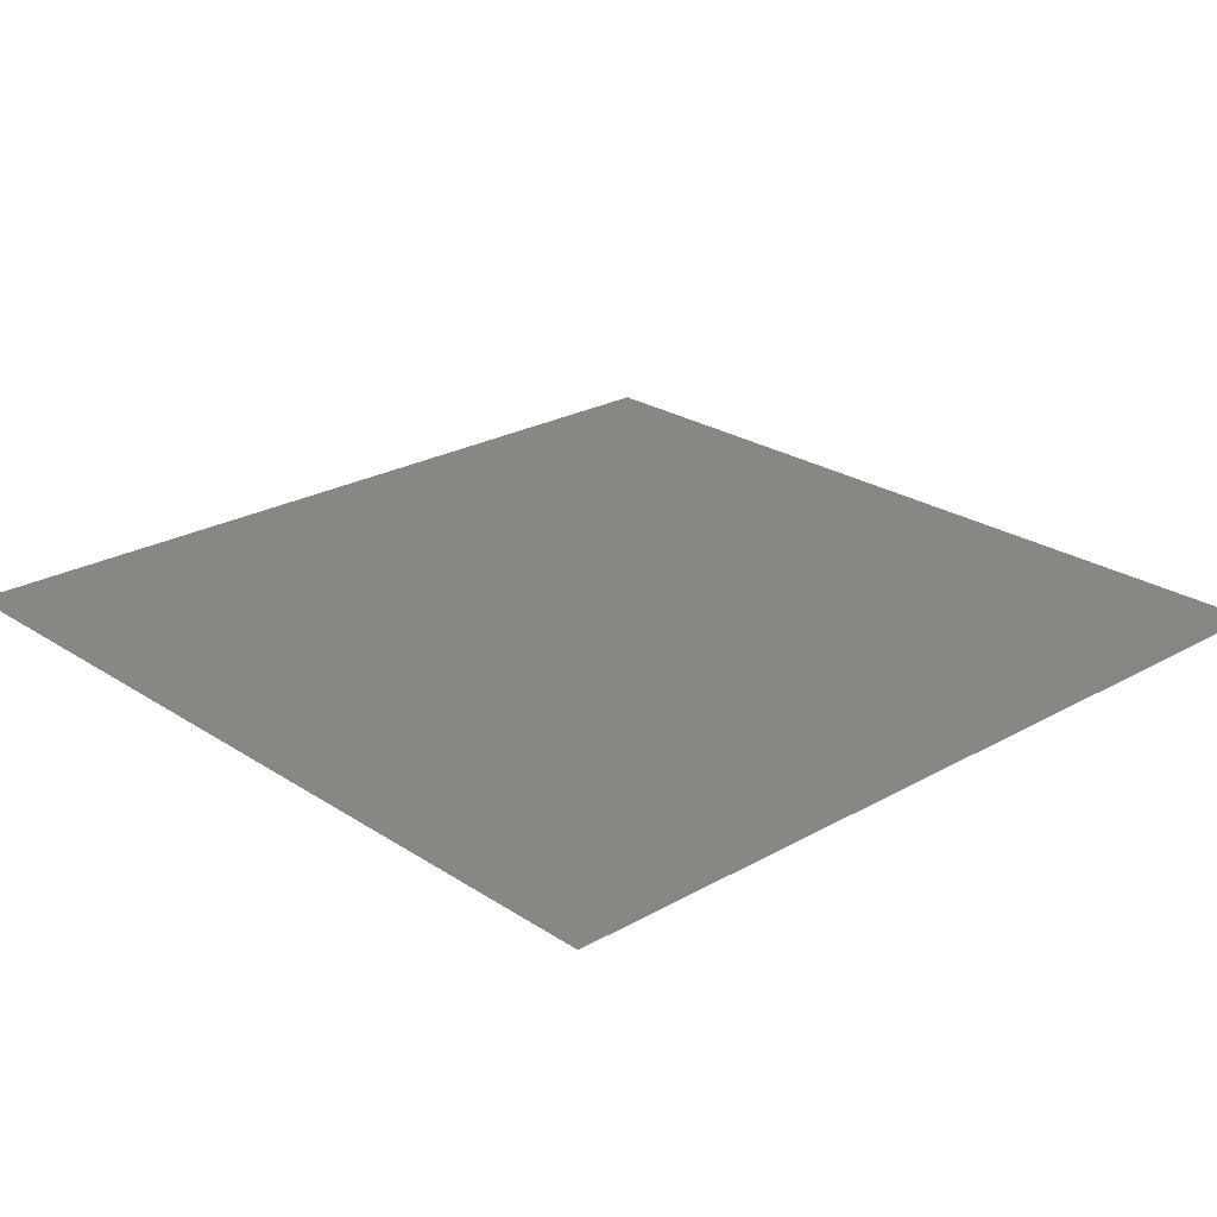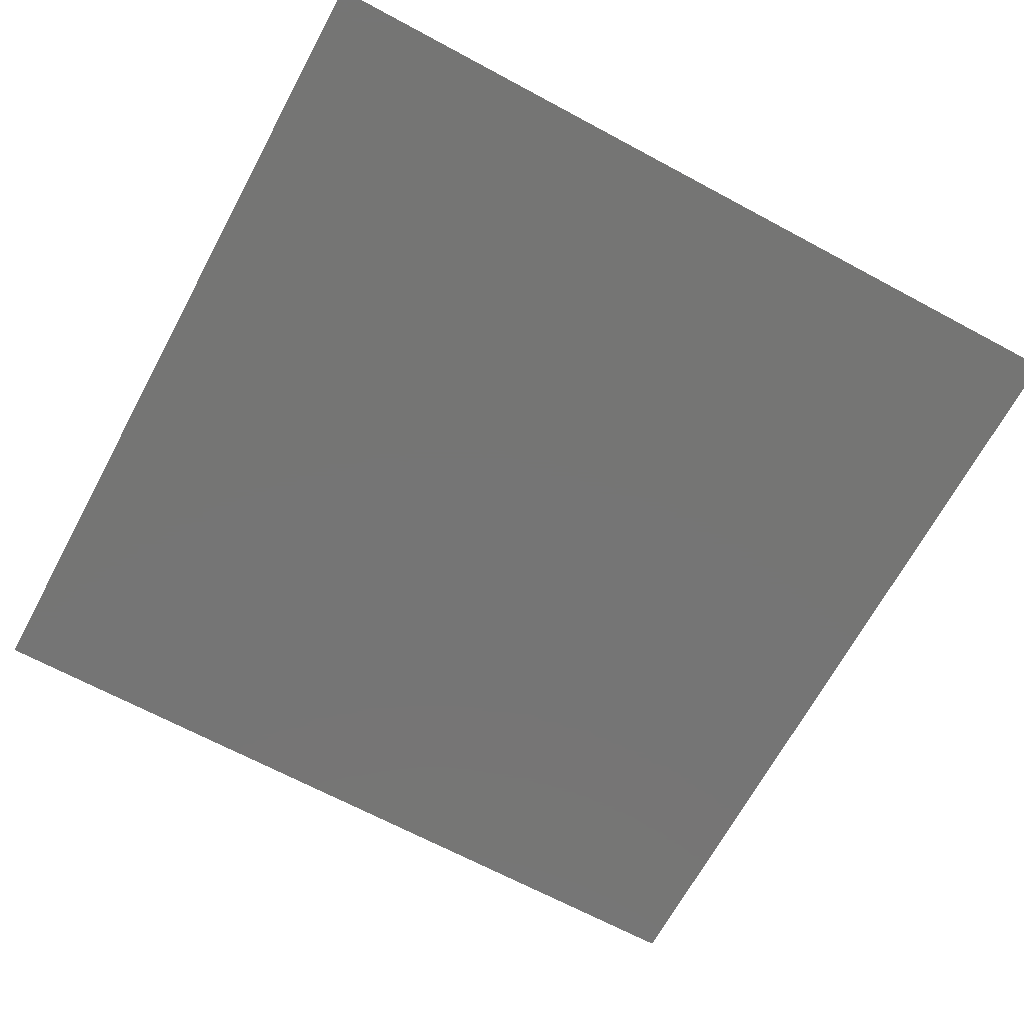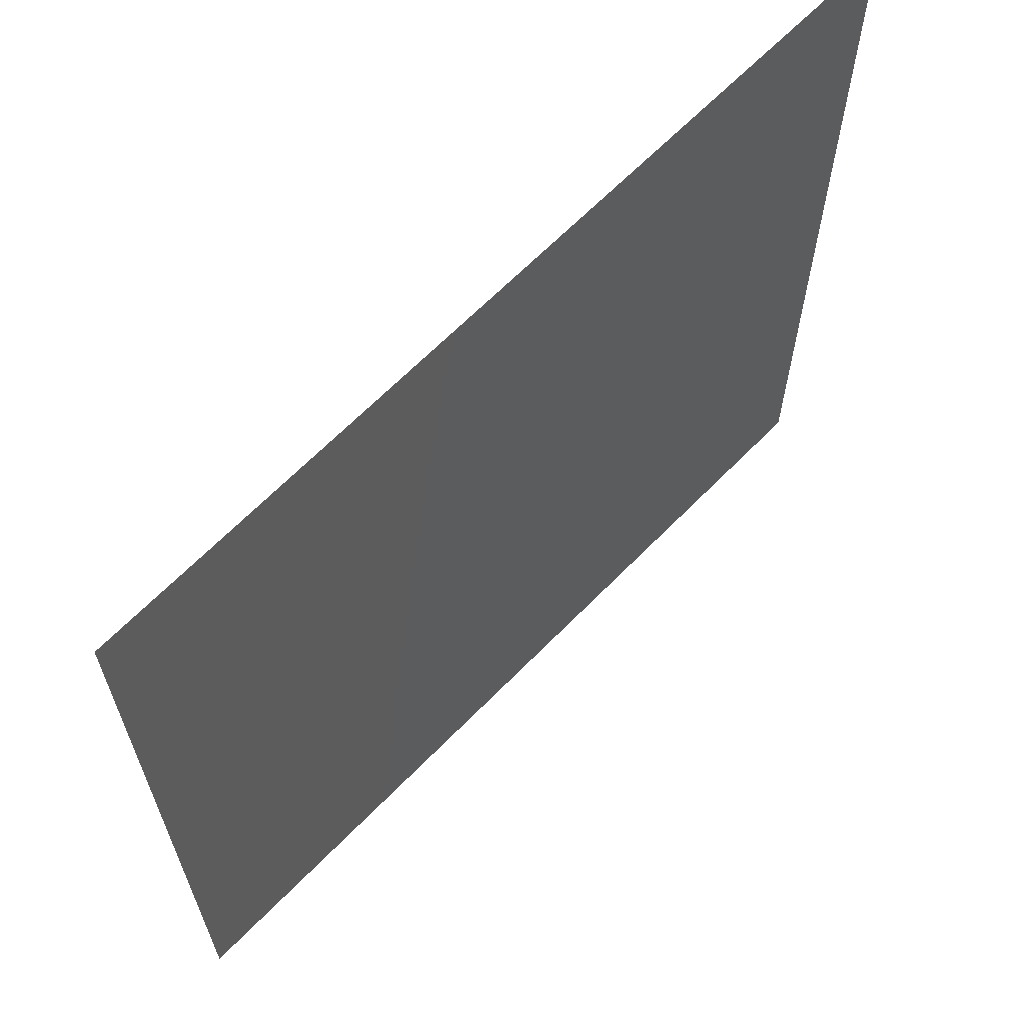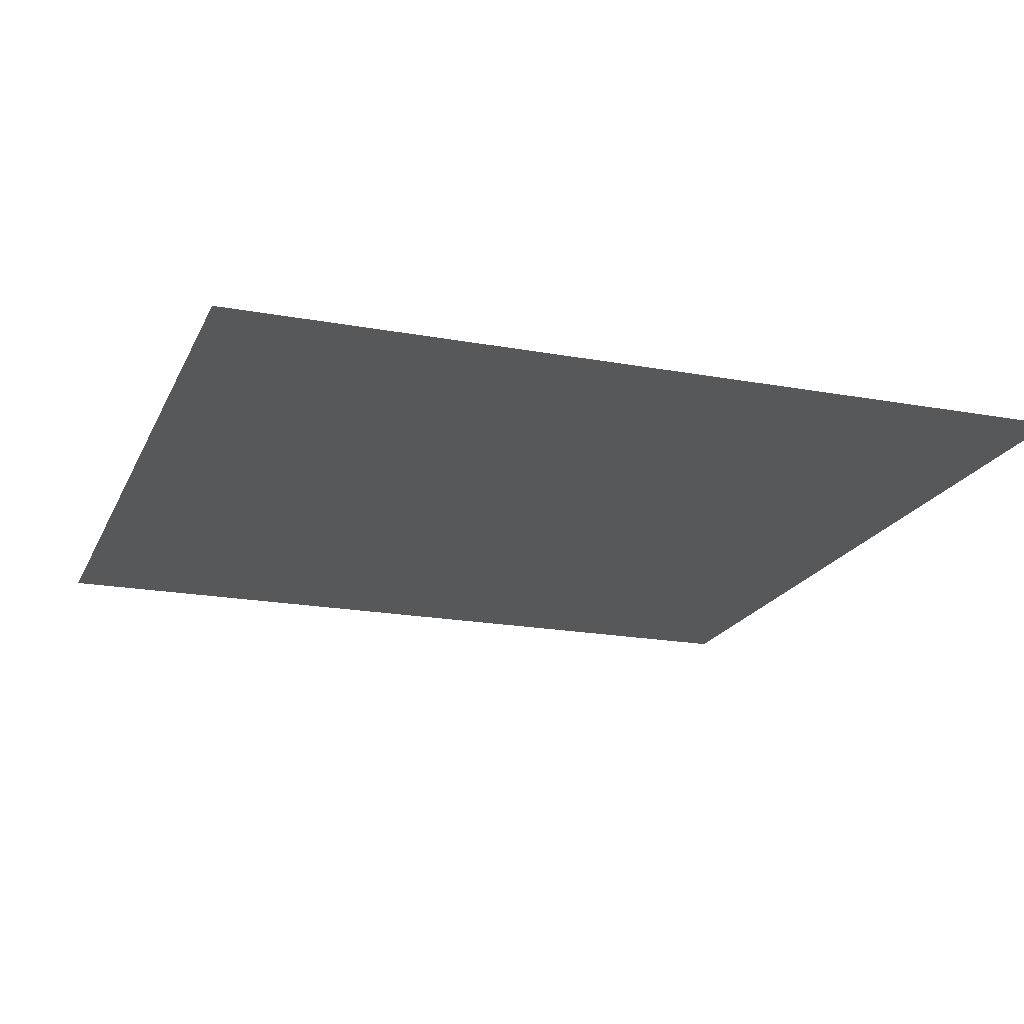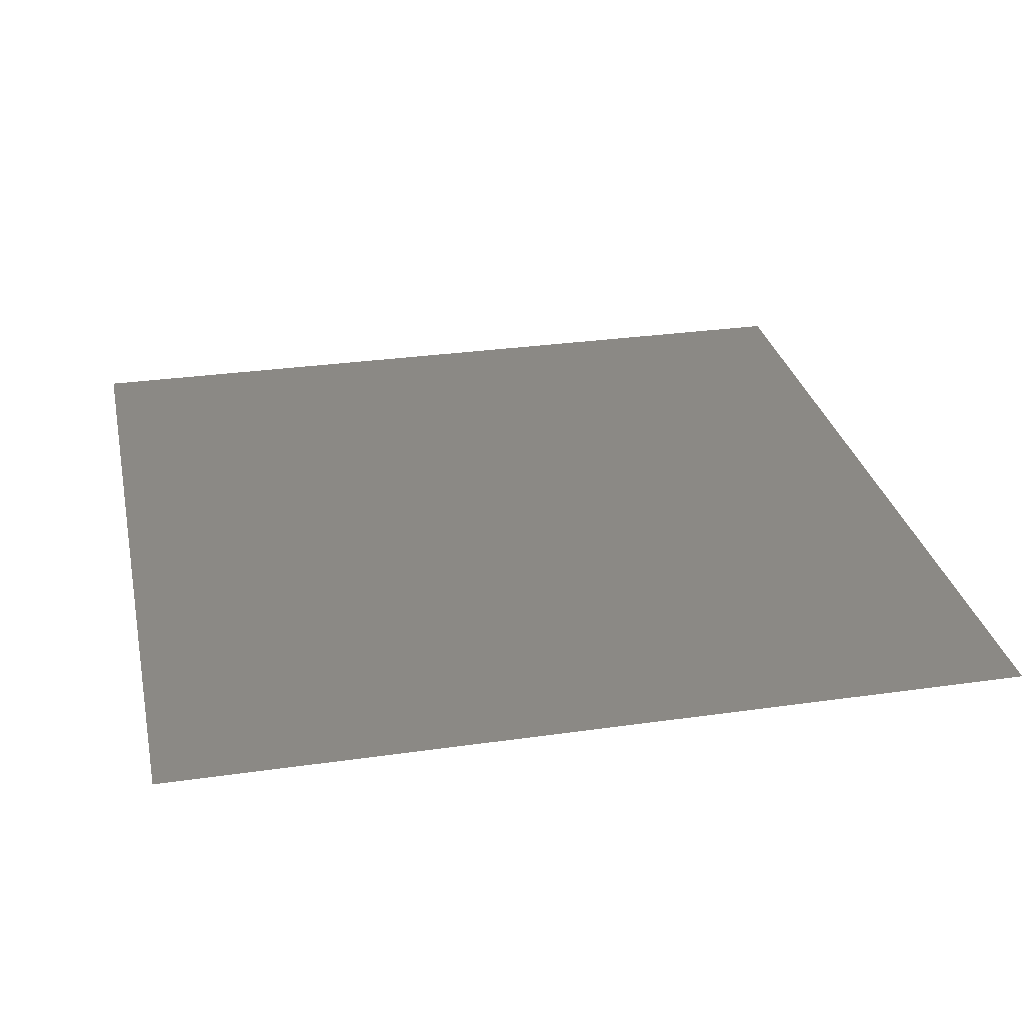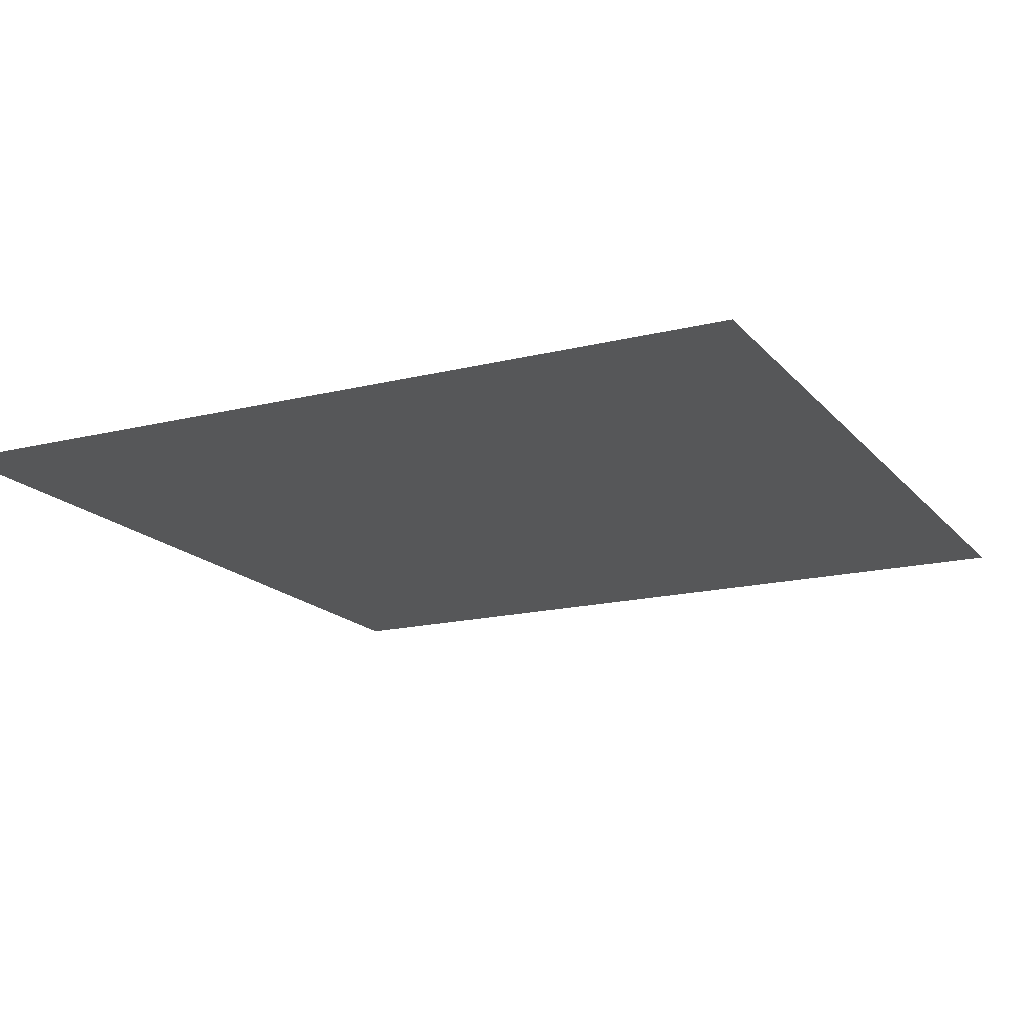
<metadata>
{"format":"stl","ext":"stl","renderer":"f3d","projection":"perspective","resolution":1024,"background":"white","views":[{"elev":24.3,"azim":-42.9,"up":"+Y"},{"elev":-67.5,"azim":-118.3,"up":"+Y"},{"elev":65.4,"azim":-45.7,"up":"+Z"},{"elev":-19.6,"azim":-19.0,"up":"+Y"},{"elev":29.6,"azim":78.1,"up":"+Y"},{"elev":-16.9,"azim":116.6,"up":"+Y"}]}
</metadata>
<code>
# stl→obj: 144 verts, 246 faces
v 15.66 10 0.4634
v 12.5 10 5.311
v 10 10 0.9808
v -20.52 10 -12.93
v -20.84 10 -17.54
v -15.75 10 -15.92
v -15.66 10 0.6265
v -20.64 10 2.617
v -20.5 10 -2.14
v -16.66 10 -11.2
v 15.71 10 9.822
v 20.67 10 7.5
v 20.56 10 12.4
v -15.73 10 9.838
v -20.69 10 12.47
v -20.67 10 7.5
v -16.64 10 -4.036
v 17.01 10 5.061
v -16.9 10 15
v 16.9 10 14.99
v 12.27 10 -2.959
v 12.17 10 -7.061
v 7.885 10 -3.955
v -16.98 10 5.046
v 8.528 10 -8.485
v -17.48 10 -20.77
v 16.77 10 -15.08
v 17.09 10 -20.29
v 20.77 10 -17.48
v -19.88 10 -7.58
v -14.81 10 -7.658
v 5 10 -16.34
v 9.557 10 -16.67
v 7.112 10 -12.3
v -20.85 10 17.47
v -17.2 10 20.31
v -12.41 10 13.91
v 12.41 10 13.91
v 13.54 10 -17.24
v 17.23 10 20.23
v 21.01 10 17.33
v 12.01 10 -12.46
v -13.76 10 17.51
v -12.5 10 5.311
v -9.977 10 0.9676
v 1.635e-05 10 -16.34
v -2.5 10 -20.67
v 2.5 10 -20.67
v -10 10 9.641
v -7.496 10 5.309
v -5 10 9.641
v 7.453 10 -20.77
v 20.77 10 2.5
v 20.69 10 -2.513
v -5 10 -16.34
v -7.5 10 -3.349
v -12.36 10 -3.428
v -10 10 -7.68
v -2.499 10 5.311
v 2.337e-08 10 9.641
v -12.32 10 -11.92
v -7.5 10 -12.01
v 5 10 9.641
v 7.5 10 13.97
v 2.5 10 13.97
v 2.415 10 -12.01
v 16.38 10 -5.076
v -7.5 10 -20.67
v -9.999 10 -16.34
v -12.5 10 -20.69
v 20.67 10 -7.5
v 16.34 10 -9.999
v 20.69 10 -12.5
v -2.5 10 -12.01
v -2.5 10 -3.349
v -5 10 -7.68
v 7.5 10 5.311
v 2.5 10 5.311
v 10 10 9.641
v 3.179e-06 10 -7.68
v 2.5 10 -3.349
v 6.181e-07 10 0.9808
v -5 10 0.9808
v -2.5 10 13.97
v -7.5 10 13.97
v -15 10 -25
v -20 10 -25
v -5 10 -25
v -10 10 -25
v 0 10 -25
v 5 10 -25
v 15 10 -25
v 12.22 10 -20.91
v 10 10 -25
v 25 10 -15
v 25 10 -20
v 25 10 -5
v 25 10 -10
v 25 10 0
v 25 10 5
v 25 10 15
v 25 10 10
v 15 10 25
v 20 10 25
v 5 10 25
v 7.5 10 20.67
v 10 10 25
v 12.3 10 20.92
v 0 10 25
v 2.5 10 20.67
v -5 10 25
v -2.5 10 20.67
v -15 10 25
v -12.3 10 21.02
v -10 10 25
v -7.5 10 20.67
v -25 10 15
v -25 10 20
v -25 10 5
v -25 10 10
v -25 10 0
v -25 10 -5
v -25 10 -15
v -25 10 -10
v 4.717 10 -7.792
v 5 10 0.9808
v 13.84 10 17.43
v 20 10 -25
v 25 10 20
v -20 10 25
v -25 10 -20
v -21.34 10 -21.34
v -25 10 -25
v 25 10 -25
v 21.34 10 -21.34
v 25 10 25
v 21.34 10 21.34
v -25 10 25
v -21.34 10 21.34
v 5 10 17.32
v 10 10 17.32
v -8.142e-15 10 17.32
v -5 10 17.32
v -10 10 17.32
f 1 2 3
f 4 5 6
f 7 8 9
f 6 10 4
f 11 12 13
f 14 15 16
f 9 17 7
f 1 18 2
f 14 19 15
f 13 20 11
f 3 21 1
f 22 21 23
f 11 18 12
f 16 24 14
f 23 25 22
f 6 5 26
f 27 28 29
f 30 10 31
f 32 33 34
f 31 17 30
f 35 19 36
f 37 19 14
f 11 20 38
f 27 39 28
f 7 24 8
f 40 20 41
f 4 10 30
f 34 33 42
f 19 43 36
f 44 7 45
f 46 47 48
f 48 32 46
f 49 50 51
f 45 50 44
f 48 52 32
f 53 1 54
f 55 47 46
f 56 57 58
f 51 59 60
f 44 50 49
f 58 61 62
f 63 64 65
f 50 59 51
f 32 66 46
f 54 1 67
f 68 69 70
f 68 47 55
f 71 72 73
f 71 54 67
f 55 46 74
f 75 56 76
f 76 56 58
f 77 63 78
f 60 59 78
f 57 31 58
f 31 61 58
f 79 64 63
f 45 7 57
f 55 74 62
f 74 80 76
f 80 75 76
f 80 81 75
f 81 82 75
f 82 83 75
f 83 56 75
f 82 59 83
f 78 59 82
f 83 45 56
f 77 79 63
f 84 51 60
f 79 38 64
f 85 49 51
f 85 37 49
f 37 14 49
f 56 45 57
f 22 42 72
f 86 26 87
f 88 68 89
f 68 70 89
f 90 47 88
f 91 48 90
f 48 47 90
f 92 93 94
f 93 52 94
f 95 29 96
f 97 71 98
f 71 73 98
f 99 54 97
f 100 53 99
f 53 54 99
f 101 13 102
f 13 12 102
f 103 40 104
f 105 106 107
f 106 108 107
f 109 110 105
f 111 112 109
f 112 110 109
f 113 114 115
f 114 116 115
f 117 35 118
f 119 16 120
f 16 15 120
f 121 8 119
f 122 9 121
f 9 8 121
f 123 4 124
f 4 30 124
f 62 61 69
f 74 76 62
f 76 58 62
f 80 125 81
f 81 126 82
f 83 50 45
f 63 60 78
f 77 2 79
f 84 85 51
f 55 62 69
f 80 66 125
f 81 23 126
f 126 78 82
f 83 59 50
f 126 77 78
f 63 65 60
f 65 84 60
f 86 70 26
f 88 47 68
f 91 52 48
f 95 73 29
f 97 54 71
f 100 12 53
f 103 108 40
f 105 110 106
f 111 116 112
f 117 15 35
f 119 8 16
f 122 30 9
f 68 55 69
f 71 67 72
f 69 6 70
f 46 66 74
f 125 23 81
f 126 3 77
f 126 23 3
f 3 2 77
f 79 11 38
f 14 44 49
f 67 22 72
f 42 27 72
f 89 70 86
f 94 52 91
f 98 73 95
f 102 12 100
f 107 108 103
f 115 116 111
f 120 15 117
f 124 30 122
f 70 6 26
f 73 27 29
f 74 66 80
f 72 27 73
f 79 2 11
f 61 6 69
f 40 127 20
f 30 17 9
f 32 34 66
f 128 28 92
f 129 41 101
f 130 36 113
f 131 5 123
f 52 33 32
f 1 21 67
f 53 18 1
f 14 24 44
f 2 18 11
f 66 34 125
f 92 28 93
f 101 41 13
f 113 36 114
f 123 5 4
f 7 17 57
f 61 10 6
f 93 33 52
f 23 21 3
f 22 25 42
f 87 132 133
f 133 132 131
f 134 135 128
f 96 135 134
f 136 137 129
f 104 137 136
f 138 139 130
f 118 139 138
f 125 25 23
f 42 25 34
f 67 21 22
f 15 19 35
f 12 18 53
f 44 24 7
f 8 24 16
f 42 39 27
f 28 39 93
f 41 20 13
f 108 127 40
f 57 17 31
f 106 140 141
f 141 140 64
f 38 141 64
f 110 140 106
f 142 143 84
f 85 144 37
f 112 143 142
f 65 142 84
f 84 143 85
f 116 143 112
f 64 140 65
f 112 142 110
f 106 141 108
f 114 144 116
f 143 144 85
f 116 144 143
f 140 142 65
f 110 142 140
f 33 39 42
f 31 10 61
f 36 43 114
f 128 135 28
f 129 137 41
f 130 139 36
f 131 132 5
f 26 132 87
f 29 135 96
f 40 137 104
f 35 139 118
f 5 132 26
f 28 135 29
f 41 137 40
f 36 139 35
f 34 25 125
f 93 39 33
f 37 43 19
f 20 127 38
f 38 127 141
f 141 127 108
f 144 43 37
f 114 43 144

</code>
